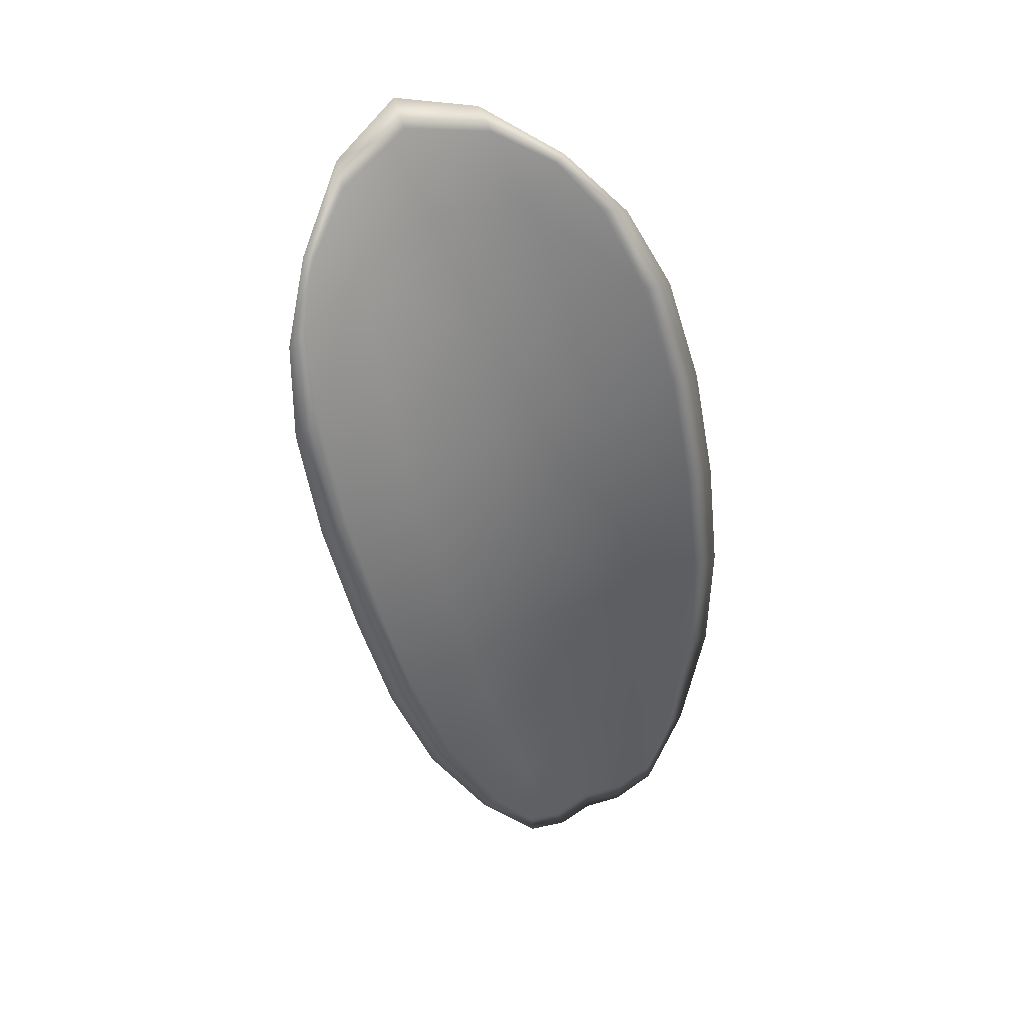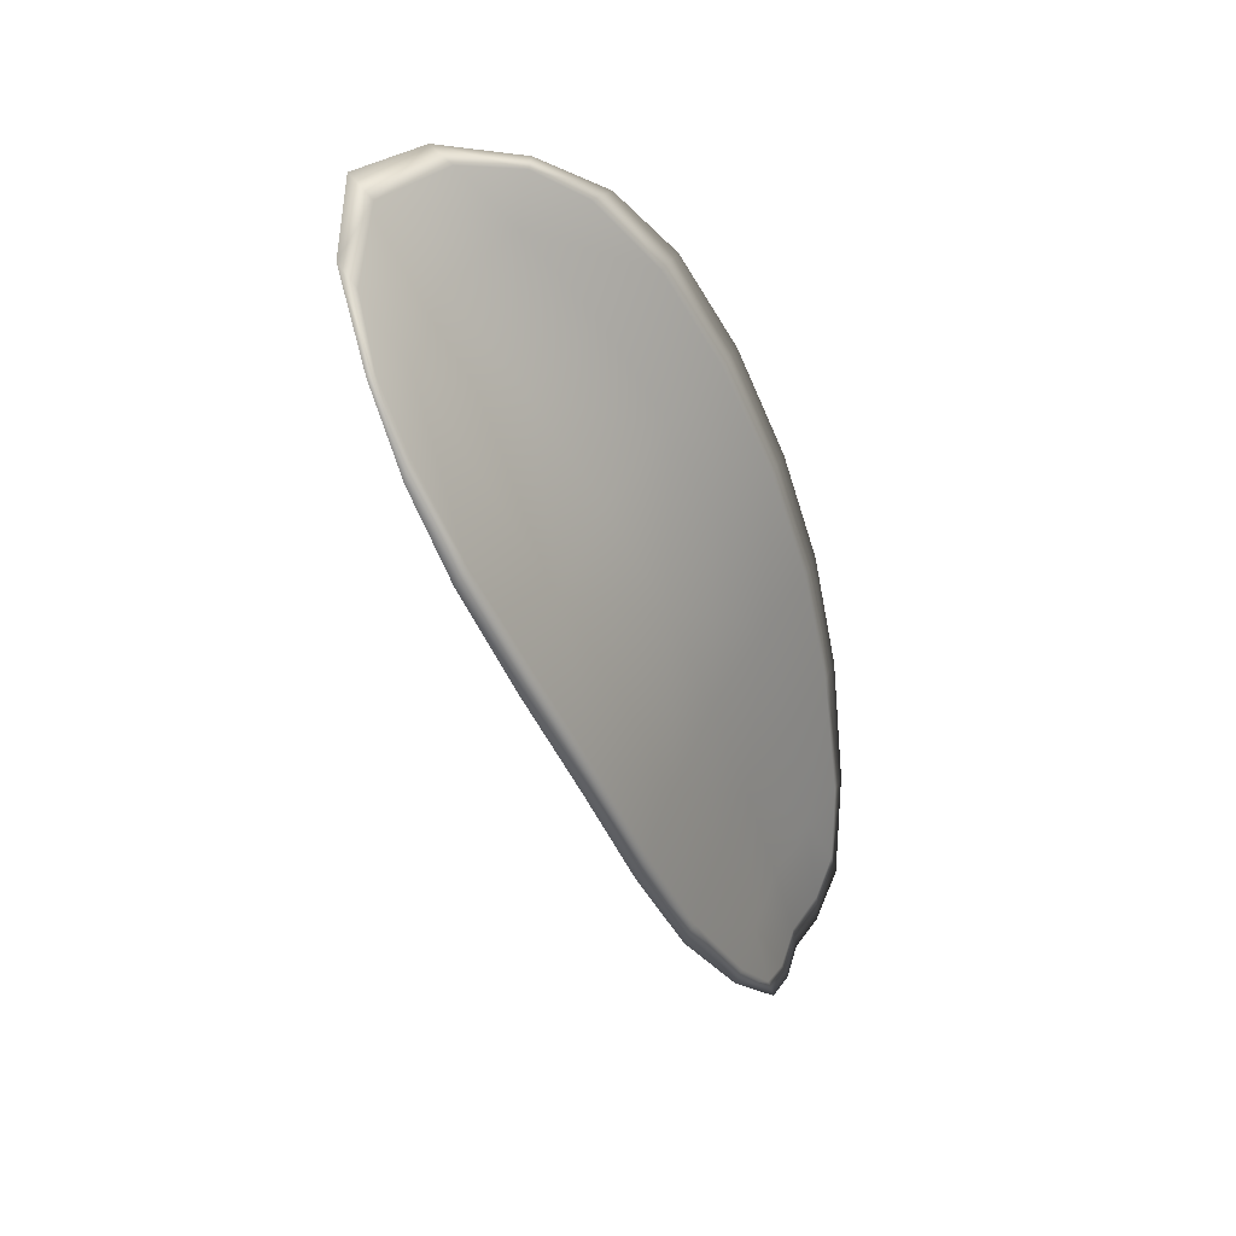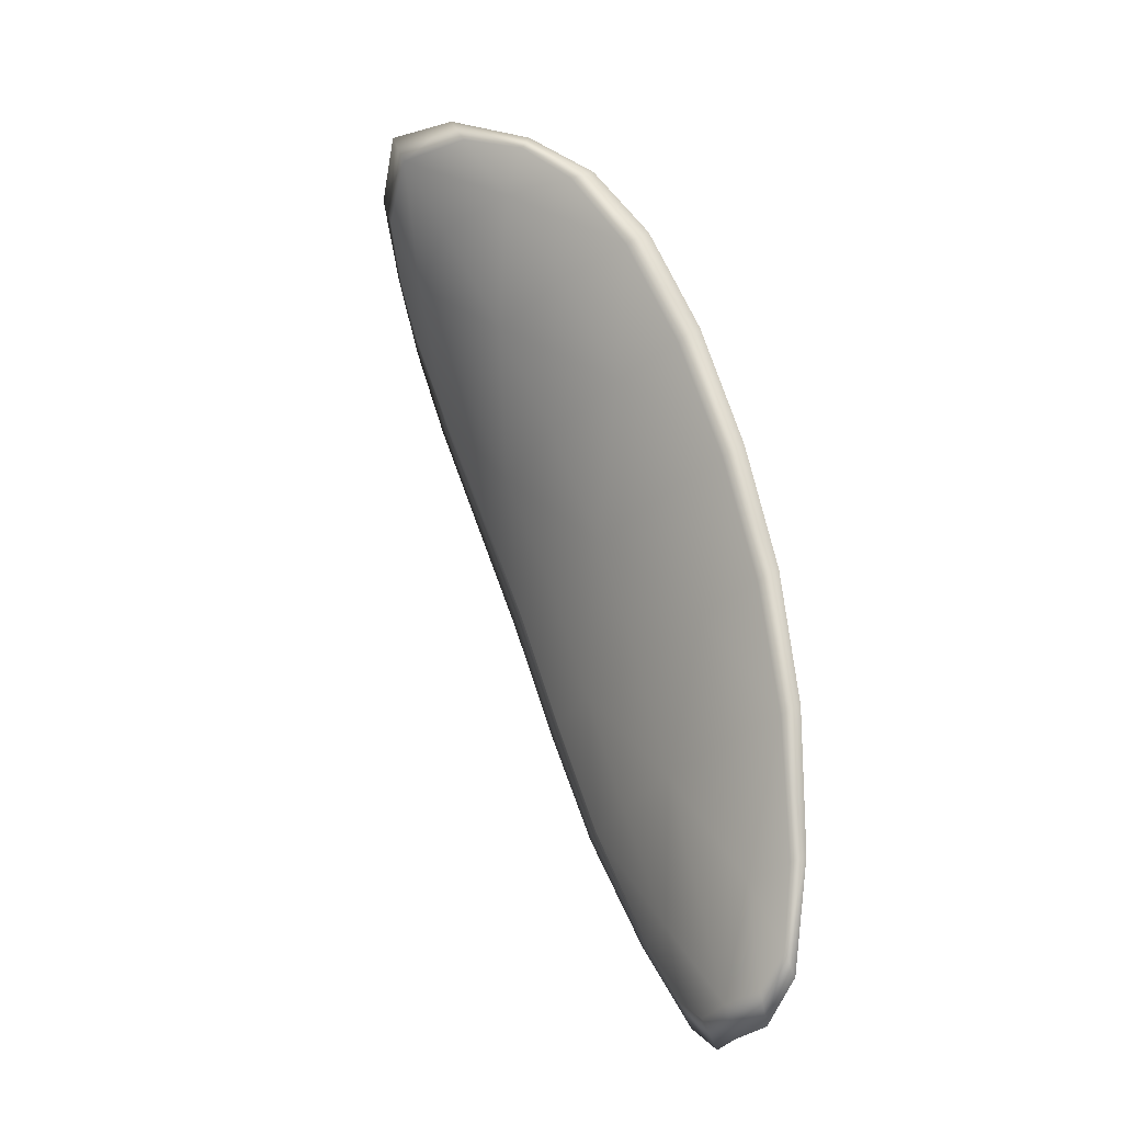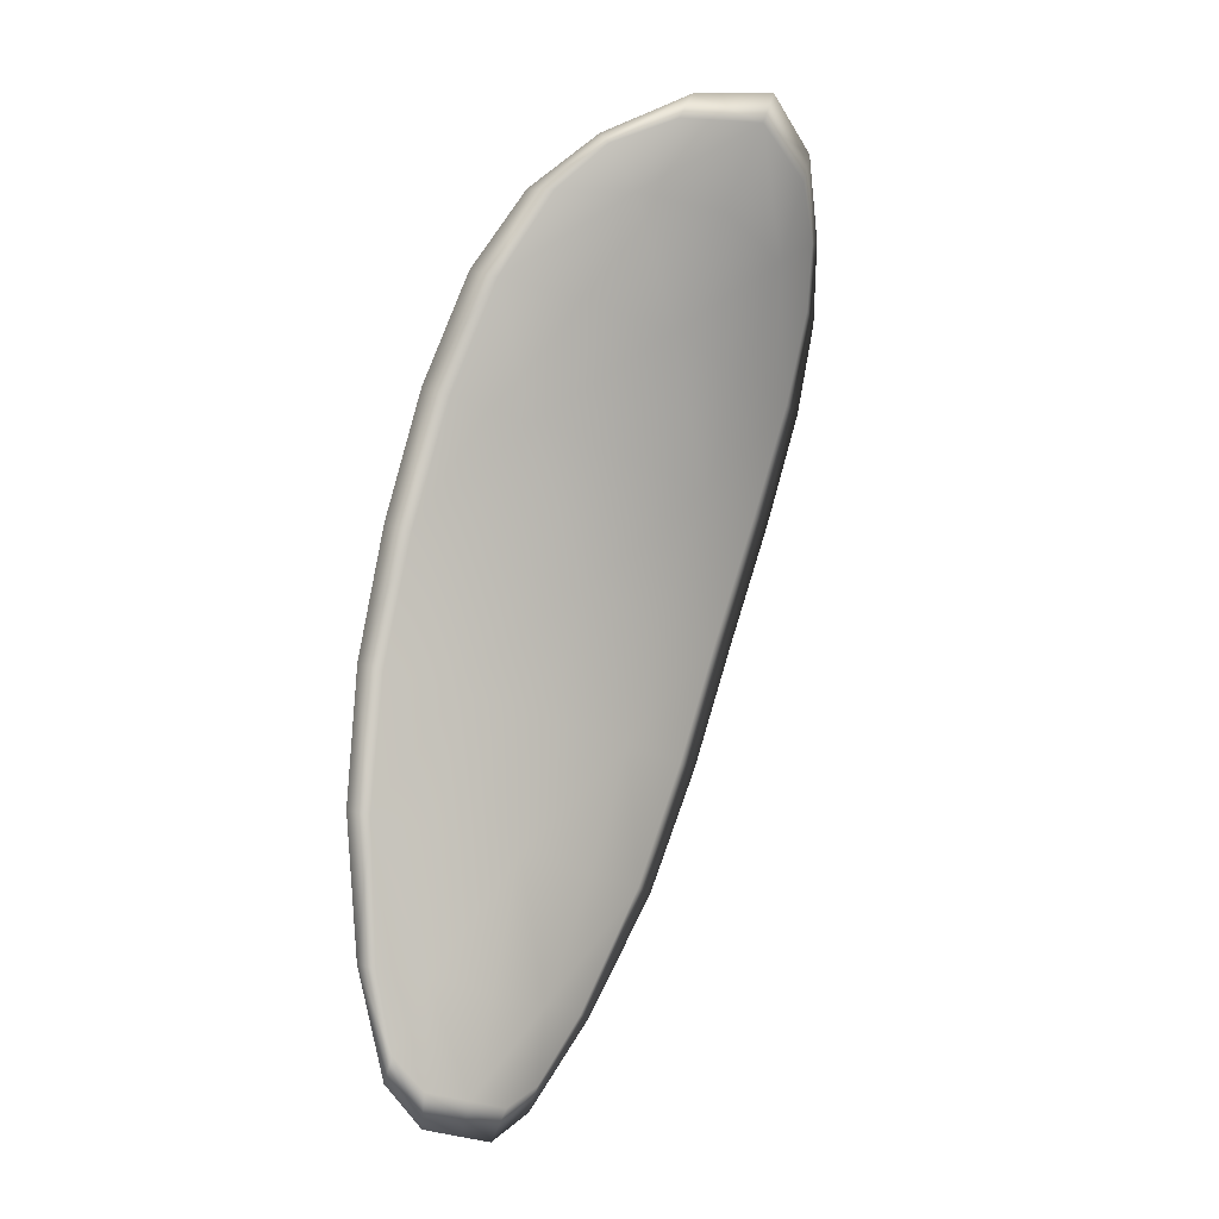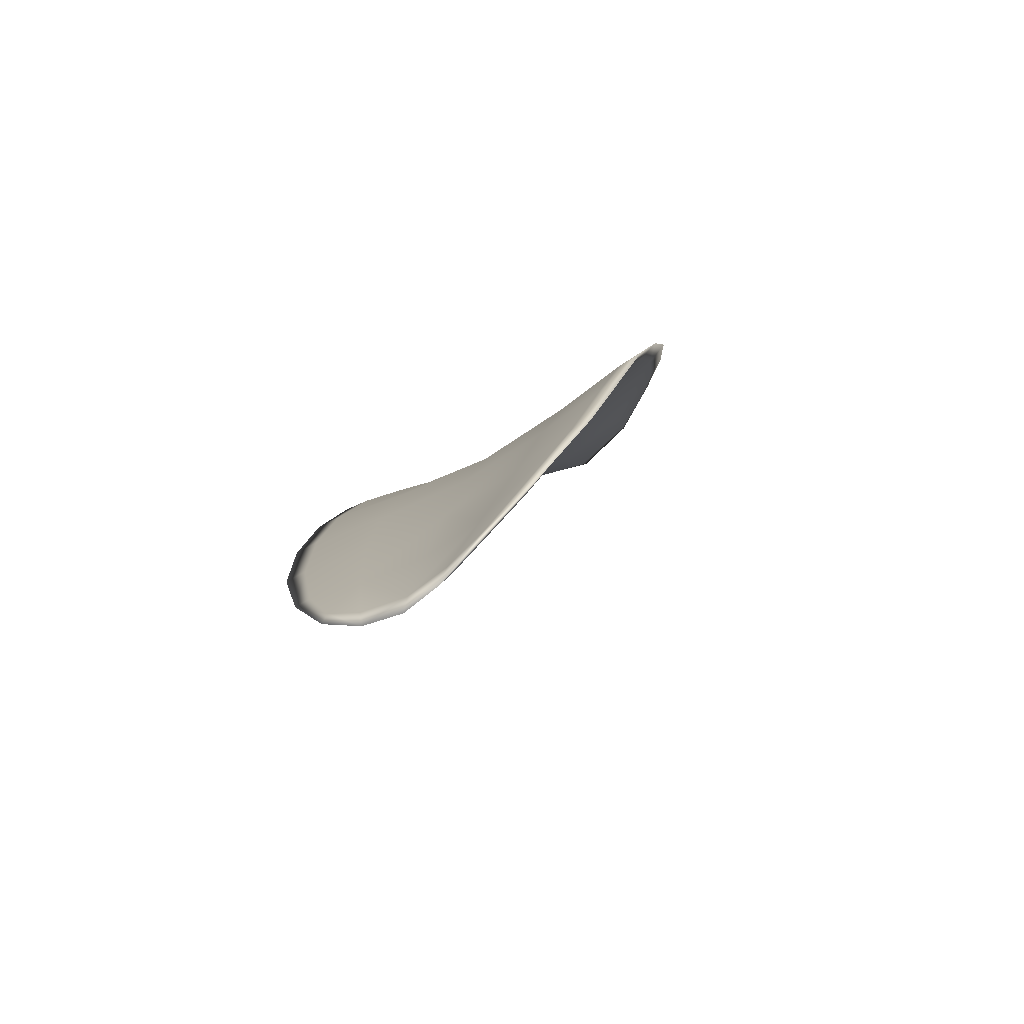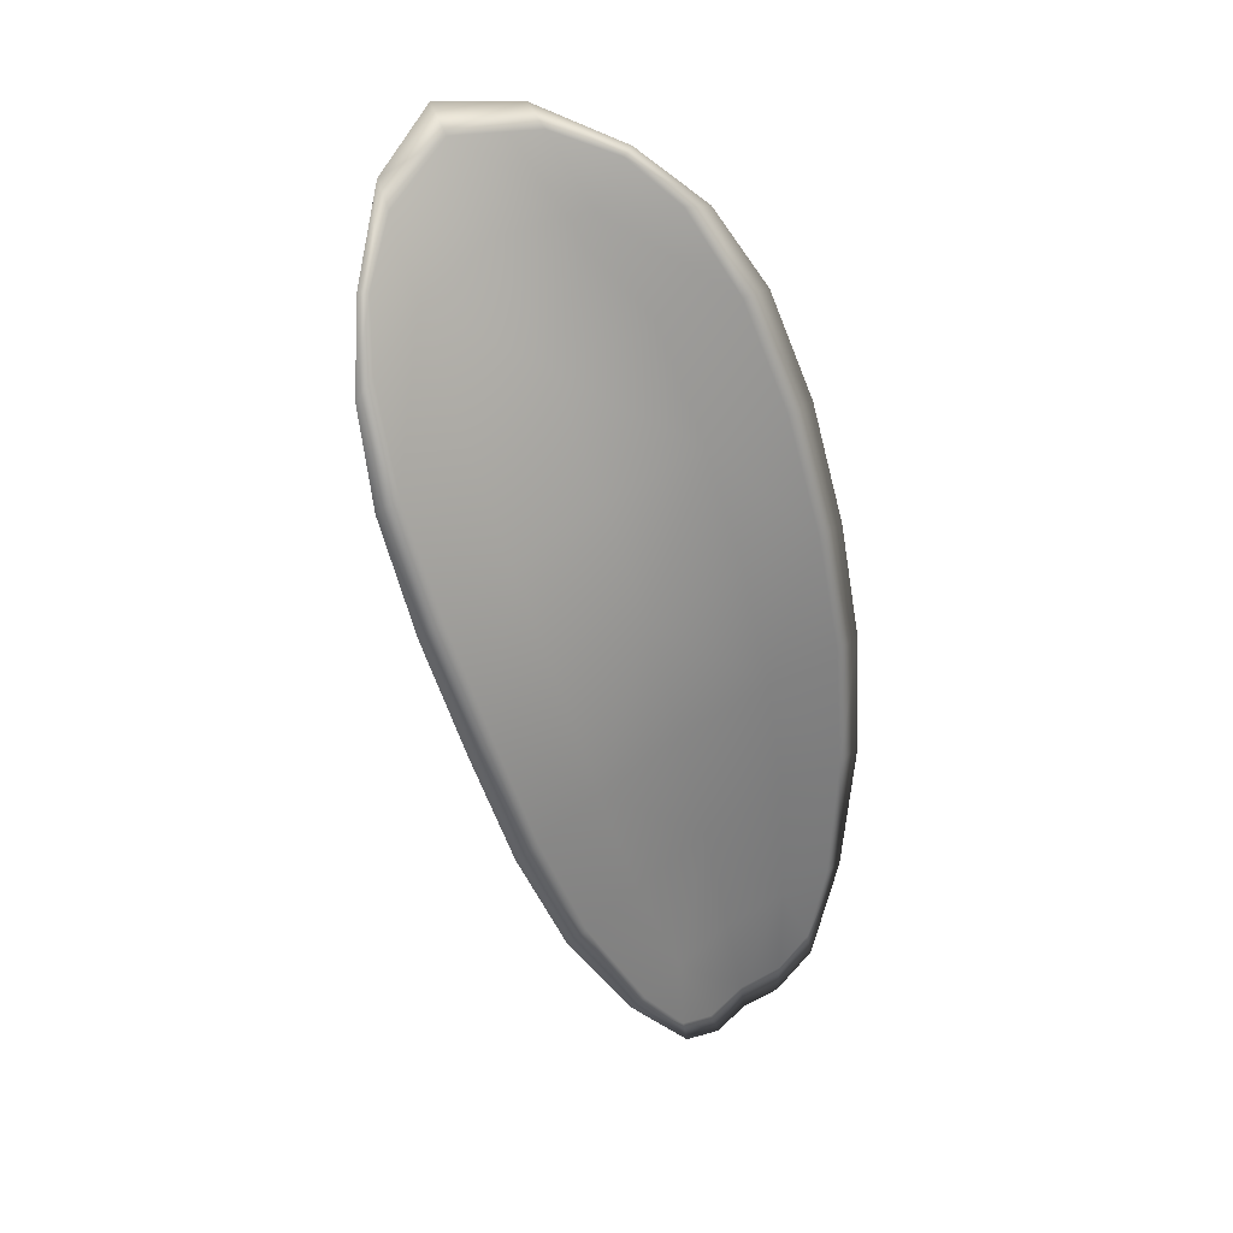
<metadata>
{"format":"obj","ext":"obj","renderer":"f3d","projection":"perspective","resolution":1024,"background":"white","views":[{"elev":61.8,"azim":-13.6,"up":"+Y"},{"elev":51.8,"azim":-52.4,"up":"+Y"},{"elev":-34.5,"azim":-111.8,"up":"+Y"},{"elev":-23.7,"azim":153.1,"up":"+Y"},{"elev":-58.3,"azim":42.0,"up":"+Y"},{"elev":52.2,"azim":-25.6,"up":"+Y"}]}
</metadata>
<code>
v -2.407 0.6786 -1.101
v -2.409 0.6787 -1.101
v -2.409 0.6761 -1.099
v -2.406 0.6762 -1.099
v -2.404 0.6763 -1.099
v -2.405 0.6784 -1.101
v -2.406 0.6795 -1.101
v -2.408 0.6802 -1.102
v -2.41 0.6806 -1.103
v -2.412 0.6784 -1.1
v -2.413 0.6781 -1.099
v -2.413 0.676 -1.097
v -2.411 0.676 -1.098
v -2.412 0.6801 -1.101
v -2.413 0.6793 -1.1
v -2.41 0.6669 -1.094
v -2.412 0.6669 -1.093
v -2.411 0.6636 -1.093
v -2.41 0.6636 -1.093
v -2.407 0.6636 -1.094
v -2.408 0.6669 -1.095
v -2.408 0.6701 -1.096
v -2.411 0.6701 -1.095
v -2.413 0.6701 -1.094
v -2.405 0.667 -1.095
v -2.405 0.6637 -1.094
v -2.403 0.6638 -1.094
v -2.403 0.6672 -1.095
v -2.403 0.6704 -1.096
v -2.405 0.6703 -1.096
v -2.406 0.6734 -1.098
v -2.408 0.6732 -1.098
v -2.403 0.6736 -1.098
v -2.411 0.6732 -1.097
v -2.413 0.6733 -1.096
v -2.409 0.6602 -1.092
v -2.41 0.6602 -1.092
v -2.409 0.6584 -1.092
v -2.408 0.6577 -1.092
v -2.407 0.6577 -1.092
v -2.407 0.6602 -1.093
v -2.405 0.6603 -1.093
v -2.406 0.6578 -1.092
v -2.405 0.6585 -1.092
v -2.404 0.6604 -1.093
v -2.407 0.6785 -1.101
v -2.409 0.6786 -1.101
v -2.41 0.6805 -1.103
v -2.408 0.6801 -1.102
v -2.406 0.6794 -1.102
v -2.405 0.6783 -1.101
v -2.404 0.6762 -1.099
v -2.406 0.6761 -1.1
v -2.409 0.6759 -1.1
v -2.412 0.6783 -1.1
v -2.413 0.678 -1.099
v -2.413 0.6792 -1.1
v -2.412 0.68 -1.102
v -2.411 0.6759 -1.099
v -2.413 0.6759 -1.098
v -2.41 0.6668 -1.094
v -2.412 0.6668 -1.094
v -2.413 0.67 -1.095
v -2.411 0.67 -1.095
v -2.408 0.67 -1.096
v -2.408 0.6668 -1.095
v -2.407 0.6635 -1.094
v -2.41 0.6635 -1.093
v -2.411 0.6635 -1.093
v -2.405 0.6669 -1.095
v -2.405 0.6702 -1.097
v -2.403 0.6704 -1.097
v -2.403 0.6671 -1.095
v -2.403 0.6638 -1.094
v -2.405 0.6636 -1.094
v -2.406 0.6733 -1.098
v -2.408 0.6731 -1.098
v -2.403 0.6735 -1.098
v -2.411 0.6731 -1.097
v -2.413 0.6732 -1.096
v -2.409 0.6601 -1.093
v -2.41 0.6602 -1.092
v -2.407 0.6601 -1.093
v -2.407 0.6576 -1.092
v -2.408 0.6576 -1.092
v -2.409 0.6583 -1.092
v -2.405 0.6603 -1.093
v -2.404 0.6604 -1.093
v -2.405 0.6585 -1.093
v -2.406 0.6577 -1.092
v -2.41 0.6602 -1.092
v -2.409 0.6577 -1.091
v -2.412 0.6635 -1.092
v -2.409 0.6583 -1.092
v -2.406 0.6569 -1.092
v -2.405 0.6578 -1.092
v -2.407 0.6568 -1.092
v -2.405 0.6585 -1.093
v -2.404 0.6782 -1.1
v -2.406 0.6796 -1.102
v -2.403 0.6763 -1.099
v -2.406 0.6794 -1.102
v -2.412 0.6806 -1.102
v -2.413 0.6794 -1.1
v -2.41 0.6811 -1.103
v -2.413 0.6792 -1.1
v -2.414 0.6779 -1.099
v -2.414 0.676 -1.097
v -2.408 0.6568 -1.092
v -2.404 0.6604 -1.093
v -2.403 0.6638 -1.094
v -2.408 0.6807 -1.103
v -2.403 0.6736 -1.098
v -2.402 0.6705 -1.097
v -2.414 0.6732 -1.096
v -2.413 0.6701 -1.094
v -2.413 0.6668 -1.093
v -2.402 0.6672 -1.095
f 1 2 3
f 1 3 4
f 1 4 5
f 1 5 6
f 1 6 7
f 1 7 8
f 1 8 9
f 1 9 2
f 10 11 12
f 10 12 13
f 10 13 3
f 10 3 2
f 10 2 9
f 10 9 14
f 10 14 15
f 10 15 11
f 16 17 18
f 16 18 19
f 16 19 20
f 16 20 21
f 16 21 22
f 16 22 23
f 16 23 24
f 16 24 17
f 25 21 20
f 25 20 26
f 25 26 27
f 25 27 28
f 25 28 29
f 25 29 30
f 25 30 22
f 25 22 21
f 31 32 22
f 31 22 30
f 31 30 29
f 31 29 33
f 31 33 5
f 31 5 4
f 31 4 3
f 31 3 32
f 34 35 24
f 34 24 23
f 34 23 22
f 34 22 32
f 34 32 3
f 34 3 13
f 34 13 12
f 34 12 35
f 36 37 38
f 36 38 39
f 36 39 40
f 36 40 41
f 36 41 20
f 36 20 19
f 36 19 18
f 36 18 37
f 42 41 40
f 42 40 43
f 42 43 44
f 42 44 45
f 42 45 27
f 42 27 26
f 42 26 20
f 42 20 41
f 46 47 48
f 46 48 49
f 46 49 50
f 46 50 51
f 46 51 52
f 46 52 53
f 46 53 54
f 46 54 47
f 55 56 57
f 55 57 58
f 55 58 48
f 55 48 47
f 55 47 54
f 55 54 59
f 55 59 60
f 55 60 56
f 61 62 63
f 61 63 64
f 61 64 65
f 61 65 66
f 61 66 67
f 61 67 68
f 61 68 69
f 61 69 62
f 70 66 65
f 70 65 71
f 70 71 72
f 70 72 73
f 70 73 74
f 70 74 75
f 70 75 67
f 70 67 66
f 76 77 54
f 76 54 53
f 76 53 52
f 76 52 78
f 76 78 72
f 76 72 71
f 76 71 65
f 76 65 77
f 79 80 60
f 79 60 59
f 79 59 54
f 79 54 77
f 79 77 65
f 79 65 64
f 79 64 63
f 79 63 80
f 81 82 69
f 81 69 68
f 81 68 67
f 81 67 83
f 81 83 84
f 81 84 85
f 81 85 86
f 81 86 82
f 87 83 67
f 87 67 75
f 87 75 74
f 87 74 88
f 87 88 89
f 87 89 90
f 87 90 84
f 87 84 83
f 91 92 38
f 91 38 37
f 91 37 18
f 91 18 93
f 91 93 69
f 91 69 82
f 91 82 94
f 91 94 92
f 95 96 44
f 95 44 43
f 95 43 40
f 95 40 97
f 95 97 84
f 95 84 90
f 95 90 98
f 95 98 96
f 99 100 7
f 99 7 6
f 99 6 5
f 99 5 101
f 99 101 52
f 99 52 51
f 99 51 102
f 99 102 100
f 103 104 15
f 103 15 14
f 103 14 9
f 103 9 105
f 103 105 48
f 103 48 58
f 103 58 106
f 103 106 104
f 107 108 12
f 107 12 11
f 107 11 15
f 107 15 104
f 107 104 106
f 107 106 56
f 107 56 60
f 107 60 108
f 109 97 40
f 109 40 39
f 109 39 38
f 109 38 92
f 109 92 94
f 109 94 85
f 109 85 84
f 109 84 97
f 110 111 27
f 110 27 45
f 110 45 44
f 110 44 96
f 110 96 98
f 110 98 88
f 110 88 74
f 110 74 111
f 112 105 9
f 112 9 8
f 112 8 7
f 112 7 100
f 112 100 102
f 112 102 49
f 112 49 48
f 112 48 105
f 113 101 5
f 113 5 33
f 113 33 29
f 113 29 114
f 113 114 72
f 113 72 78
f 113 78 52
f 113 52 101
f 115 116 24
f 115 24 35
f 115 35 12
f 115 12 108
f 115 108 60
f 115 60 80
f 115 80 63
f 115 63 116
f 117 93 18
f 117 18 17
f 117 17 24
f 117 24 116
f 117 116 63
f 117 63 62
f 117 62 69
f 117 69 93
f 118 114 29
f 118 29 28
f 118 28 27
f 118 27 111
f 118 111 74
f 118 74 73
f 118 73 72
f 118 72 114

</code>
